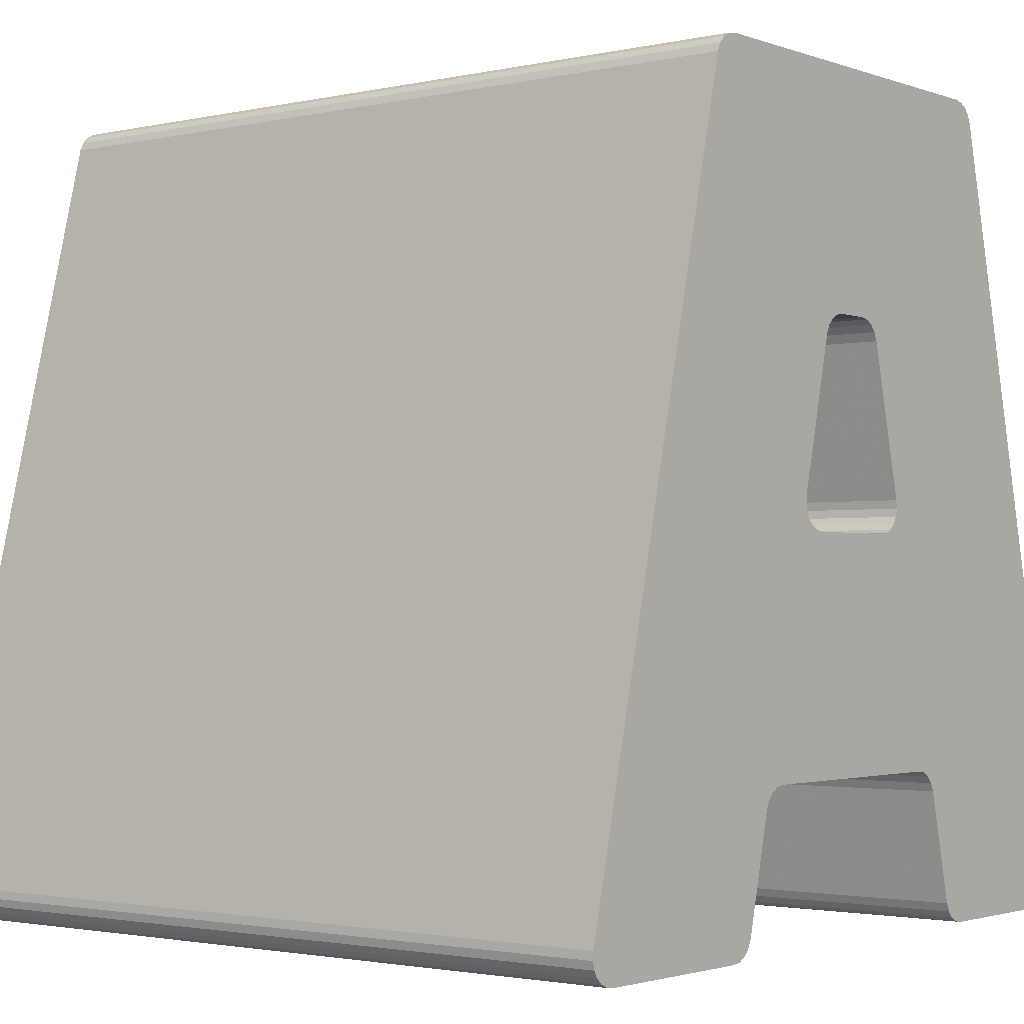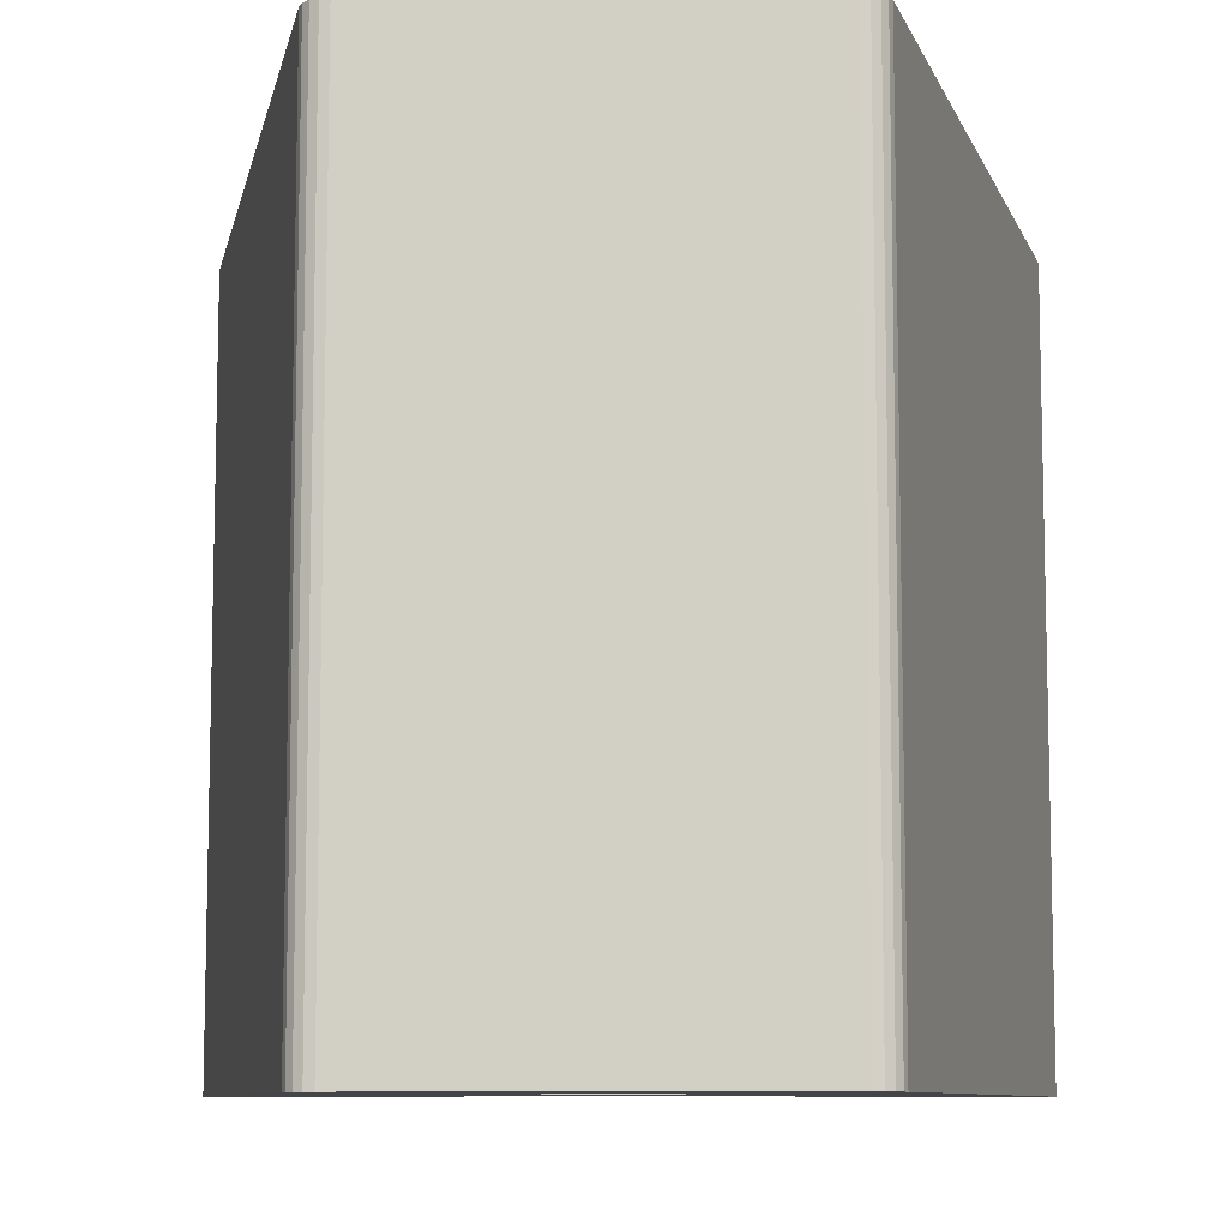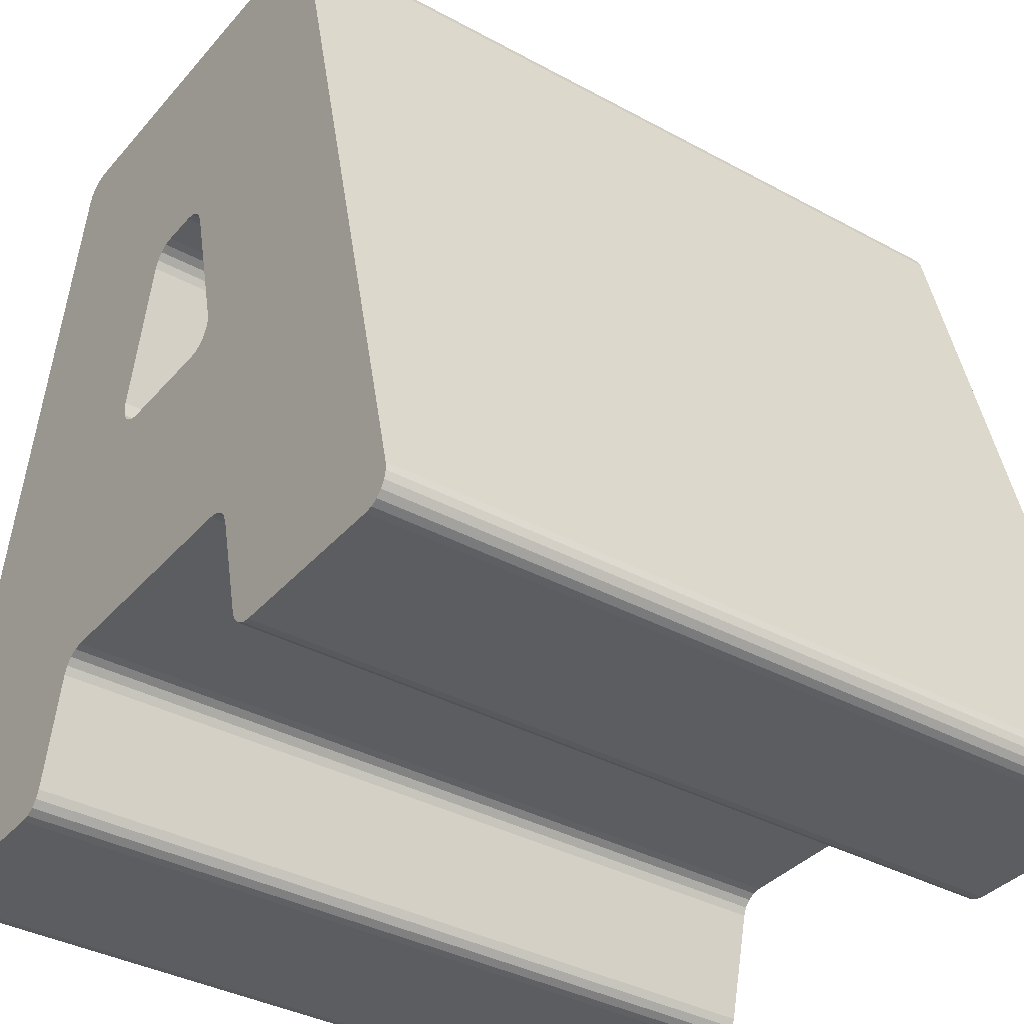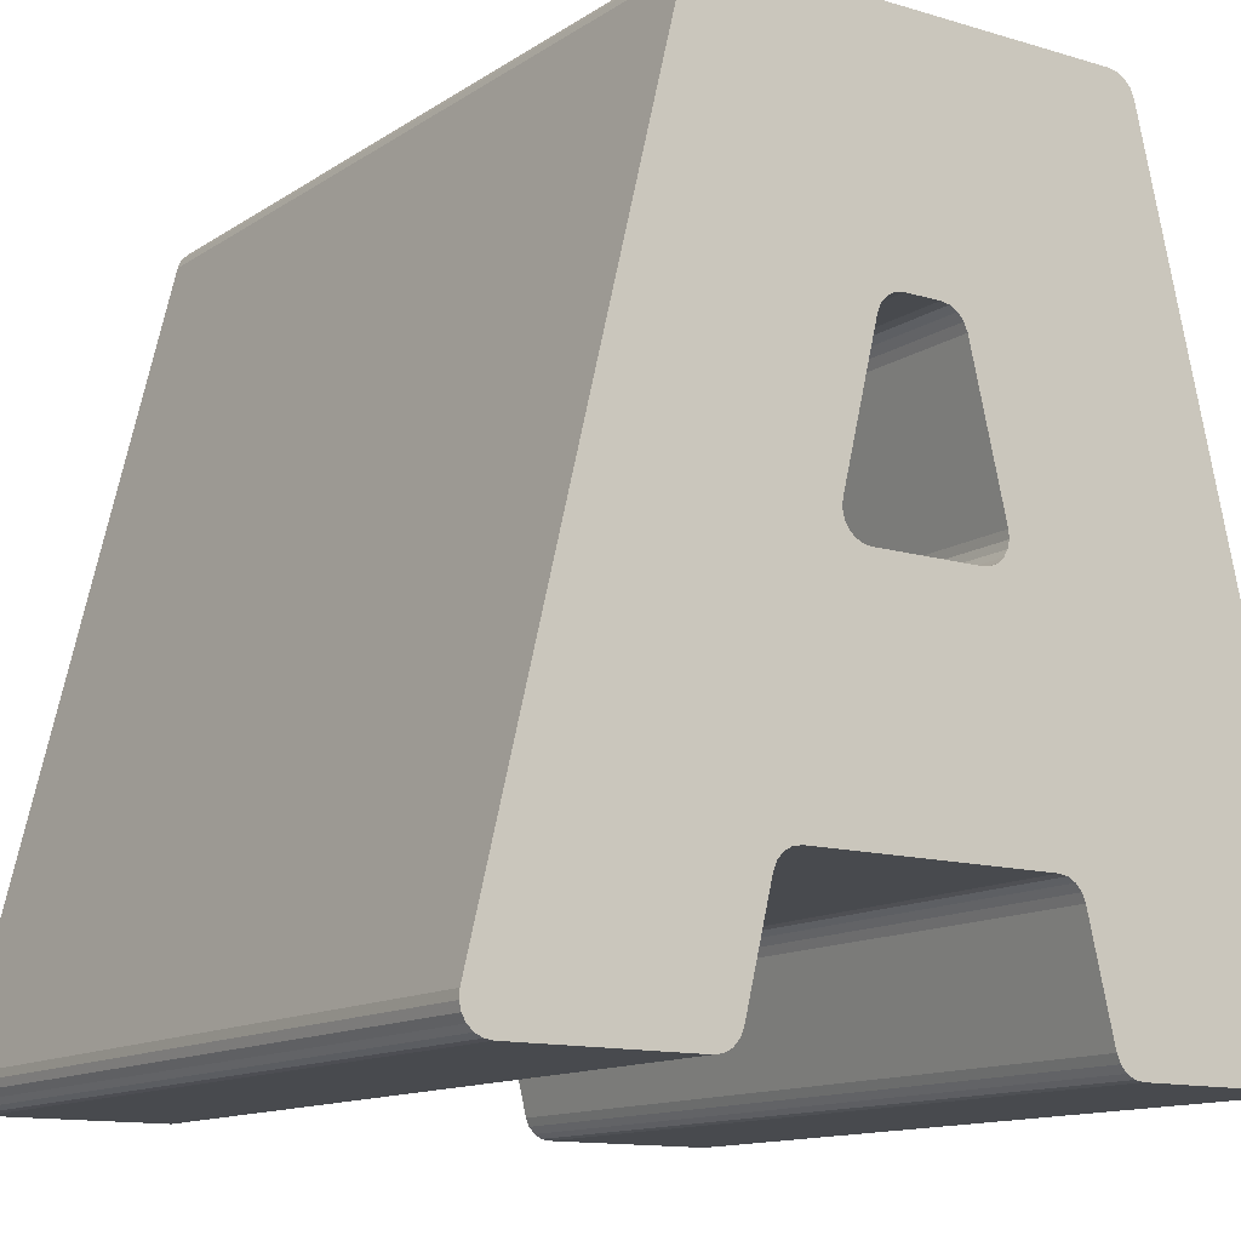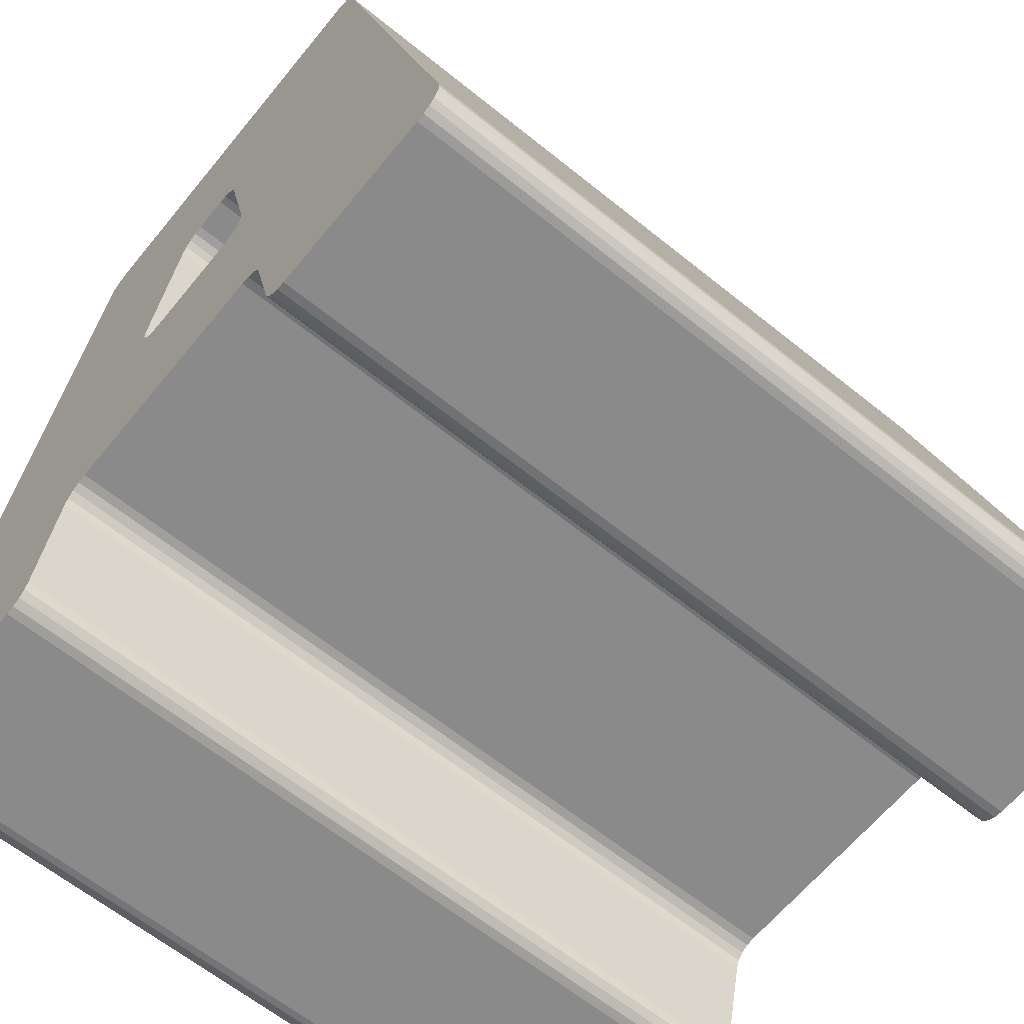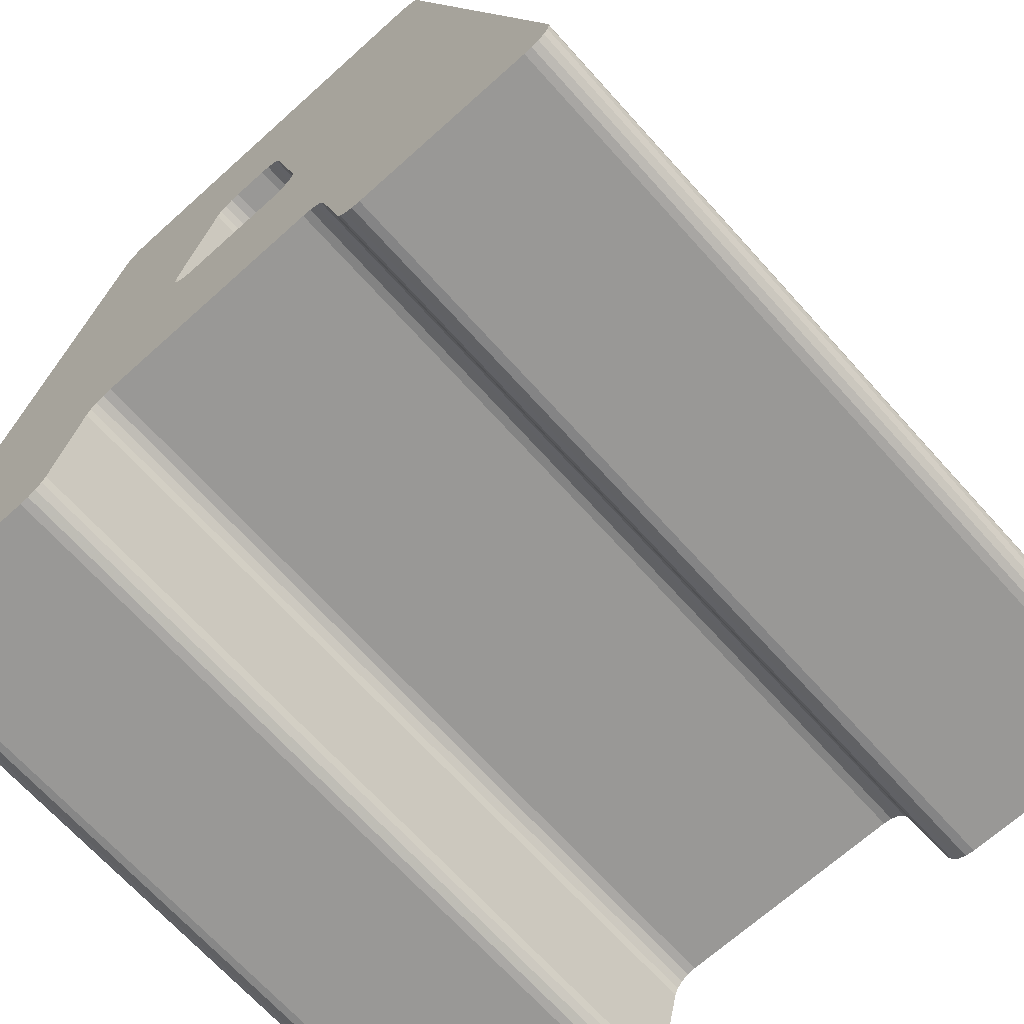
<metadata>
{"format":"obj","ext":"obj","renderer":"f3d","projection":"perspective","resolution":1024,"background":"white","views":[{"elev":-2.0,"azim":-51.5,"up":"+Y"},{"elev":-8.9,"azim":-178.0,"up":"+Z"},{"elev":-36.7,"azim":-125.3,"up":"+Y"},{"elev":-12.9,"azim":-34.5,"up":"+Y"},{"elev":-63.4,"azim":-129.2,"up":"+Y"},{"elev":-68.6,"azim":42.0,"up":"+Y"}]}
</metadata>
<code>
o obj_0
v 23.33 		-25 		50
v 12.12 		-25 		50
v 12.12 		-25 		0
v -12.46 		-25 		50
v 11.57 		-24.91 		0
v 11.08 		-24.65 		0
v 10.71 		-24.24 		0
v 10.48 		-23.73 		0
v 8.867 		-16.96 		0
v 24.96 		-22.98 		0
v 25 		-23.48 		0
v -2.62 		9.96 		0
v 24.89 		-23.96 		0
v -2.245 		10.37 		0
v 24.64 		-24.39 		0
v -3.42 		-1.745 		50
v 24.27 		-24.72 		0
v 23.82 		-24.93 		0
v 4.071 		-1.465 		0
v 23.33 		-25 		0
v -3.912 		-1.675 		50
v -4.36 		-1.463 		0
v -23.32 		-25 		50
v -1.758 		10.63 		50
v -3.912 		-1.675 		0
v 3.622 		-1.676 		0
v -2.245 		10.37 		50
v -4.726 		-1.127 		0
v -4.975 		-0.698 		0
v -1.758 		10.63 		0
v -12.12 		25 		0
v -12.66 		24.91 		0
v -12.12 		25 		50
v 3.131 		-1.745 		50
v -12.66 		24.91 		50
v -5.085 		-0.214 		0
v 3.131 		-1.745 		0
v 7.248 		-15.69 		50
v -13.74 		23.73 		50
v -13.74 		23.73 		0
v 7.792 		-15.79 		50
v -13.15 		24.65 		50
v 8.276 		-16.05 		50
v -13.15 		24.65 		0
v -8.116 		-15.78 		50
v -3.42 		-1.745 		0
v -8.603 		-16.05 		50
v -13.52 		24.24 		50
v -8.116 		-15.78 		0
v -8.603 		-16.05 		0
v -7.569 		-15.69 		50
v 4.798 		-0.218 		50
v -12.46 		-25 		0
v 8.648 		-16.45 		50
v 8.867 		-16.96 		50
v -7.569 		-15.69 		0
v 7.248 		-15.69 		0
v 7.792 		-15.79 		0
v -13.52 		24.24 		0
v 8.276 		-16.05 		0
v -23.32 		-25 		0
v -24.95 		-22.98 		50
v 0.944 		10.72 		0
v -24.99 		-23.47 		50
v 1.491 		10.63 		0
v 25 		-23.48 		50
v 4.687 		-0.701 		50
v 24.96 		-22.98 		50
v -24.88 		-23.96 		50
v 1.978 		10.37 		0
v 10.48 		-23.73 		50
v 10.71 		-24.24 		50
v 11.08 		-24.65 		50
v 11.57 		-24.91 		50
v 4.437 		-1.13 		50
v 23.82 		-24.93 		50
v 24.27 		-24.72 		50
v 24.64 		-24.39 		50
v -24.63 		-24.39 		50
v -9.199 		-16.96 		0
v 2.353 		9.958 		0
v 24.89 		-23.96 		50
v -10.83 		-23.73 		0
v -11.05 		-24.24 		0
v -11.42 		-24.65 		0
v -11.91 		-24.91 		0
v 2.574 		9.449 		0
v 4.071 		-1.465 		50
v -4.36 		-1.463 		50
v -8.978 		-16.45 		0
v -4.726 		-1.127 		50
v -24.27 		-24.72 		50
v 3.622 		-1.676 		50
v -4.975 		-0.698 		50
v 4.761 		0.277 		0
v 8.648 		-16.45 		0
v -23.82 		-24.93 		0
v -24.27 		-24.72 		0
v -24.63 		-24.39 		0
v -24.88 		-23.96 		0
v -24.99 		-23.47 		0
v -24.95 		-22.98 		0
v -23.82 		-24.93 		50
v -5.085 		-0.214 		50
v 12.23 		25 		0
v 12.77 		24.91 		0
v 13.26 		24.65 		0
v 13.64 		24.24 		0
v 13.86 		23.73 		0
v -1.212 		10.72 		0
v -11.91 		-24.91 		50
v -11.42 		-24.65 		50
v -5.047 		0.28 		0
v 12.23 		25 		50
v -2.842 		9.453 		0
v -11.05 		-24.24 		50
v -10.83 		-23.73 		50
v -9.199 		-16.96 		50
v 0.944 		10.72 		50
v -8.978 		-16.45 		50
v 1.491 		10.63 		50
v 4.798 		-0.218 		0
v 1.978 		10.37 		50
v 4.687 		-0.701 		0
v 4.437 		-1.13 		0
v 2.353 		9.958 		50
v 2.574 		9.449 		50
v 13.86 		23.73 		50
v 4.761 		0.277 		50
v 13.64 		24.24 		50
v 13.26 		24.65 		50
v 12.77 		24.91 		50
v -1.212 		10.72 		50
v -5.047 		0.28 		50
v -2.842 		9.453 		50
v -2.62 		9.96 		50
g group_0_13324106
f 3 5 8
f 10 3 8
f 7 8 5
f 9 10 8
f 6 7 5
f 11 20 10
f 13 20 11
f 15 20 13
f 17 20 15
f 18 20 17
f 3 10 20
f 24 27 14
f 2 3 1
f 20 1 3
f 22 49 28
f 30 24 14
f 32 35 31
f 33 31 35
f 41 88 38
f 29 102 36
f 32 42 35
f 32 44 42
f 42 59 48
f 52 67 68
f 54 75 43
f 43 75 41
f 59 40 39
f 59 39 48
f 4 53 111
f 41 38 58
f 53 4 61
f 44 59 42
f 71 2 68
f 50 90 28
f 102 28 90
f 23 61 4
f 40 113 102
f 29 28 102
f 25 56 22
f 46 56 25
f 56 49 22
f 50 28 49
f 65 63 105
f 68 75 54
f 54 55 68
f 55 71 68
f 72 74 71
f 73 74 72
f 2 71 74
f 2 1 68
f 1 76 68
f 76 77 68
f 77 78 68
f 78 82 68
f 66 68 82
f 122 67 52
f 70 65 105
f 53 80 83
f 84 86 83
f 85 86 84
f 53 83 86
f 61 80 53
f 81 70 105
f 98 92 79
f 19 88 75
f 105 106 81
f 26 93 19
f 88 19 93
f 104 62 94
f 92 98 103
f 97 103 98
f 37 34 26
f 93 26 34
f 23 103 97
f 62 104 134
f 135 39 134
f 106 107 81
f 107 108 81
f 108 109 81
f 87 81 109
f 10 95 109
f 87 109 95
f 52 129 122
f 98 99 80
f 99 100 80
f 100 101 80
f 101 102 80
f 90 80 102
f 97 98 80
f 61 97 80
f 34 37 46
f 30 31 110
f 110 31 63
f 85 112 111
f 51 38 16
f 45 51 89
f 36 102 113
f 43 41 60
f 38 51 57
f 89 91 45
f 120 62 118
f 40 115 113
f 57 58 38
f 116 112 85
f 41 58 60
f 14 12 40
f 12 115 40
f 2 74 3
f 16 21 51
f 34 16 38
f 21 89 51
f 120 47 91
f 62 120 91
f 94 62 91
f 31 114 105
f 33 114 31
f 4 111 117
f 62 4 117
f 116 117 111
f 118 62 117
f 13 82 78
f 13 78 15
f 32 30 44
f 59 44 30
f 31 30 32
f 40 59 30
f 105 63 31
f 30 14 40
f 118 117 80
f 112 116 111
f 10 122 95
f 13 11 82
f 66 82 11
f 80 120 118
f 123 114 121
f 10 124 122
f 45 50 49
f 66 11 68
f 10 68 11
f 51 49 56
f 47 45 91
f 23 4 62
f 23 62 64
f 23 64 69
f 23 69 79
f 92 23 79
f 103 23 92
f 127 128 126
f 54 96 55
f 9 55 96
f 10 96 125
f 125 124 10
f 68 10 128
f 21 25 89
f 22 89 25
f 126 128 123
f 68 128 129
f 125 58 19
f 109 108 128
f 43 96 54
f 60 96 43
f 57 51 56
f 108 130 128
f 8 71 9
f 55 9 71
f 89 22 28
f 52 68 129
f 127 129 128
f 128 130 123
f 130 131 123
f 132 123 131
f 114 123 132
f 19 57 26
f 56 46 57
f 102 62 40
f 107 131 130
f 107 130 108
f 106 105 114
f 57 19 58
f 72 71 7
f 8 7 71
f 107 106 132
f 107 132 131
f 62 102 101
f 114 33 119
f 106 114 132
f 60 125 96
f 58 125 60
f 37 57 46
f 26 57 37
f 72 6 73
f 7 6 72
f 74 73 6
f 100 99 79
f 123 65 70
f 5 74 6
f 121 119 63
f 121 63 65
f 123 70 81
f 16 34 46
f 96 10 9
f 79 99 98
f 136 39 135
f 5 3 74
f 123 121 65
f 81 87 127
f 16 46 21
f 25 21 46
f 18 76 1
f 27 39 136
f 62 134 39
f 81 126 123
f 1 20 18
f 95 129 87
f 127 87 129
f 45 47 50
f 77 76 18
f 23 97 61
f 49 51 45
f 126 81 127
f 120 50 47
f 17 77 18
f 48 27 42
f 39 27 48
f 35 42 27
f 33 35 27
f 33 27 24
f 33 24 133
f 121 114 119
f 133 119 33
f 53 86 111
f 39 40 62
f 133 24 30
f 133 30 110
f 17 15 77
f 78 77 15
f 75 68 67
f 62 101 64
f 89 28 91
f 86 85 111
f 95 122 129
f 63 133 110
f 88 41 75
f 100 69 101
f 64 101 69
f 94 91 28
f 94 28 29
f 109 128 10
f 93 38 88
f 100 79 69
f 113 134 36
f 29 36 94
f 104 94 36
f 34 38 93
f 63 119 133
f 135 113 115
f 84 116 85
f 12 135 115
f 122 124 67
f 104 36 134
f 84 83 116
f 117 116 83
f 125 75 124
f 67 124 75
f 113 135 134
f 117 83 80
f 75 125 19
f 120 80 90
f 136 135 12
f 50 120 90
f 12 14 136
f 27 136 14

</code>
